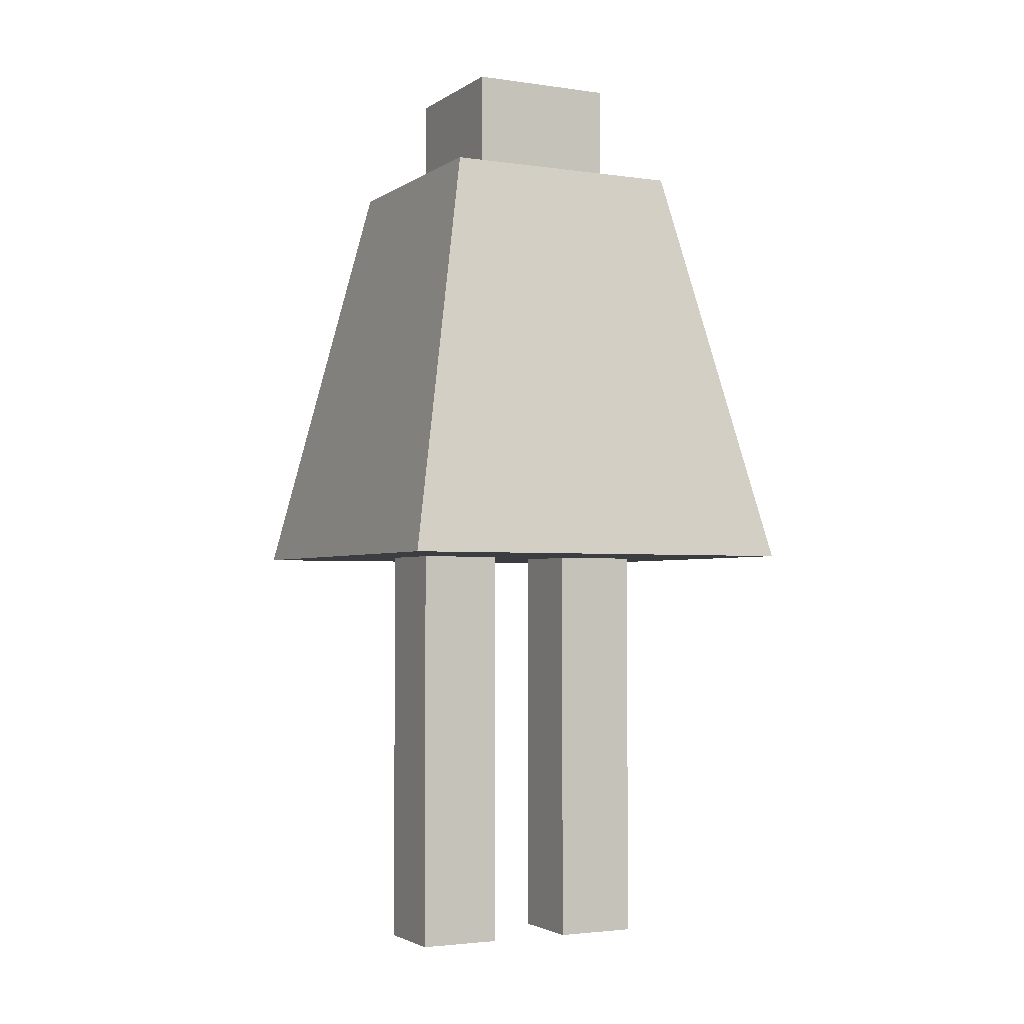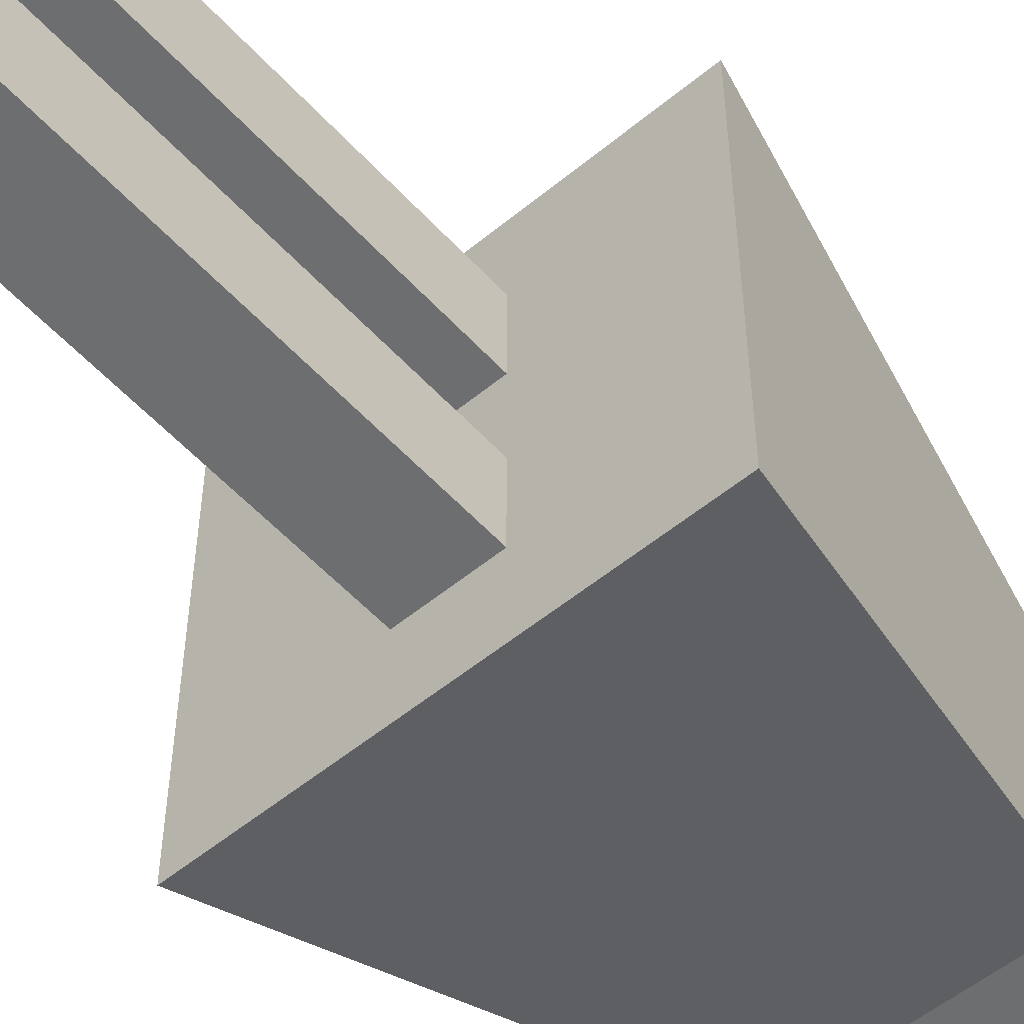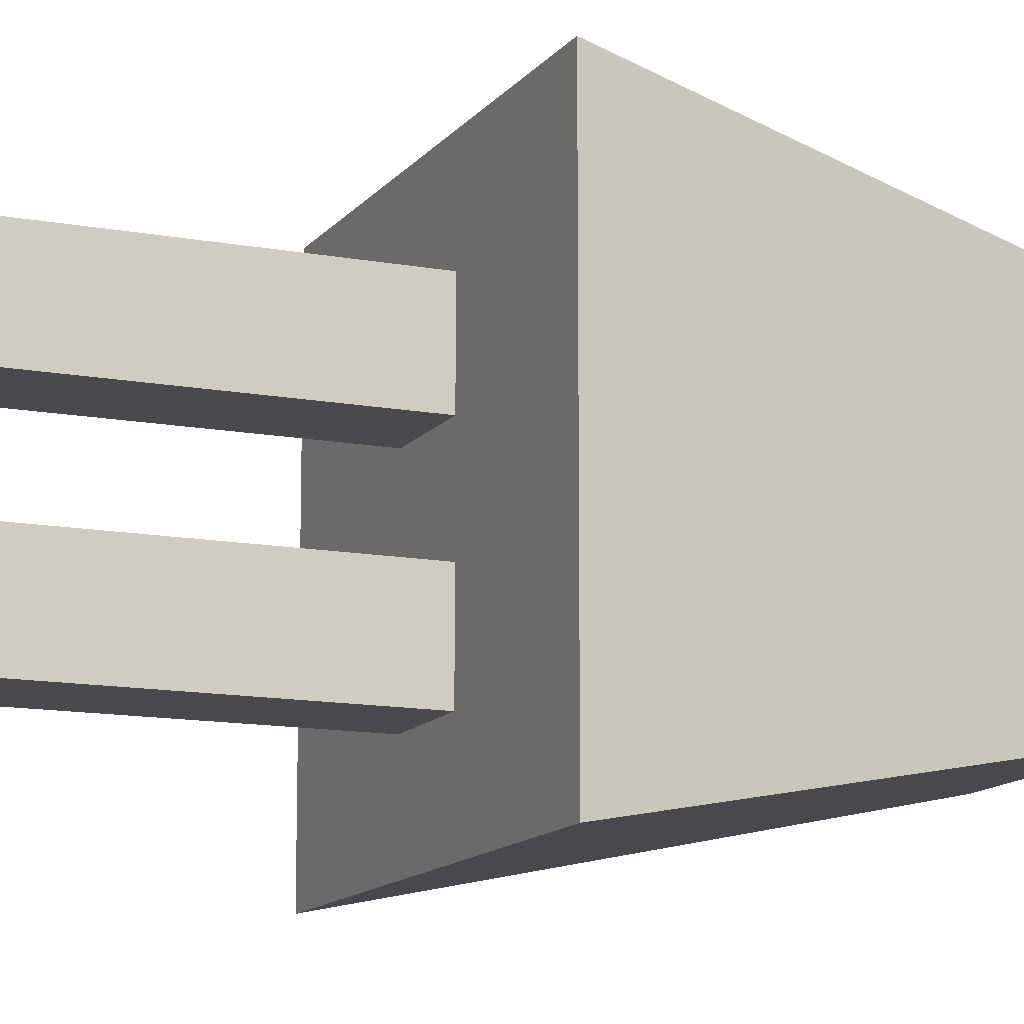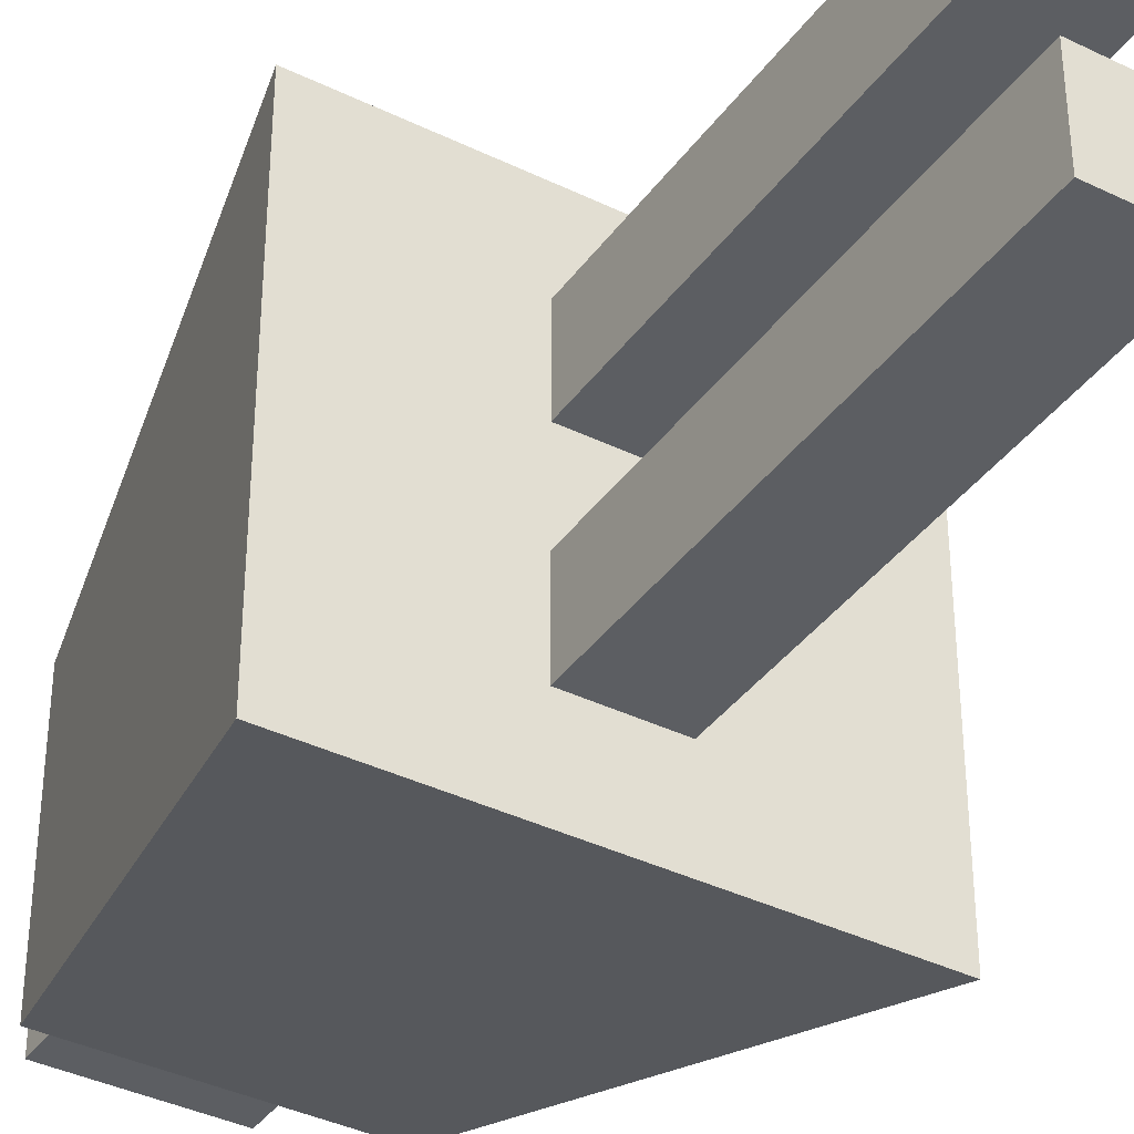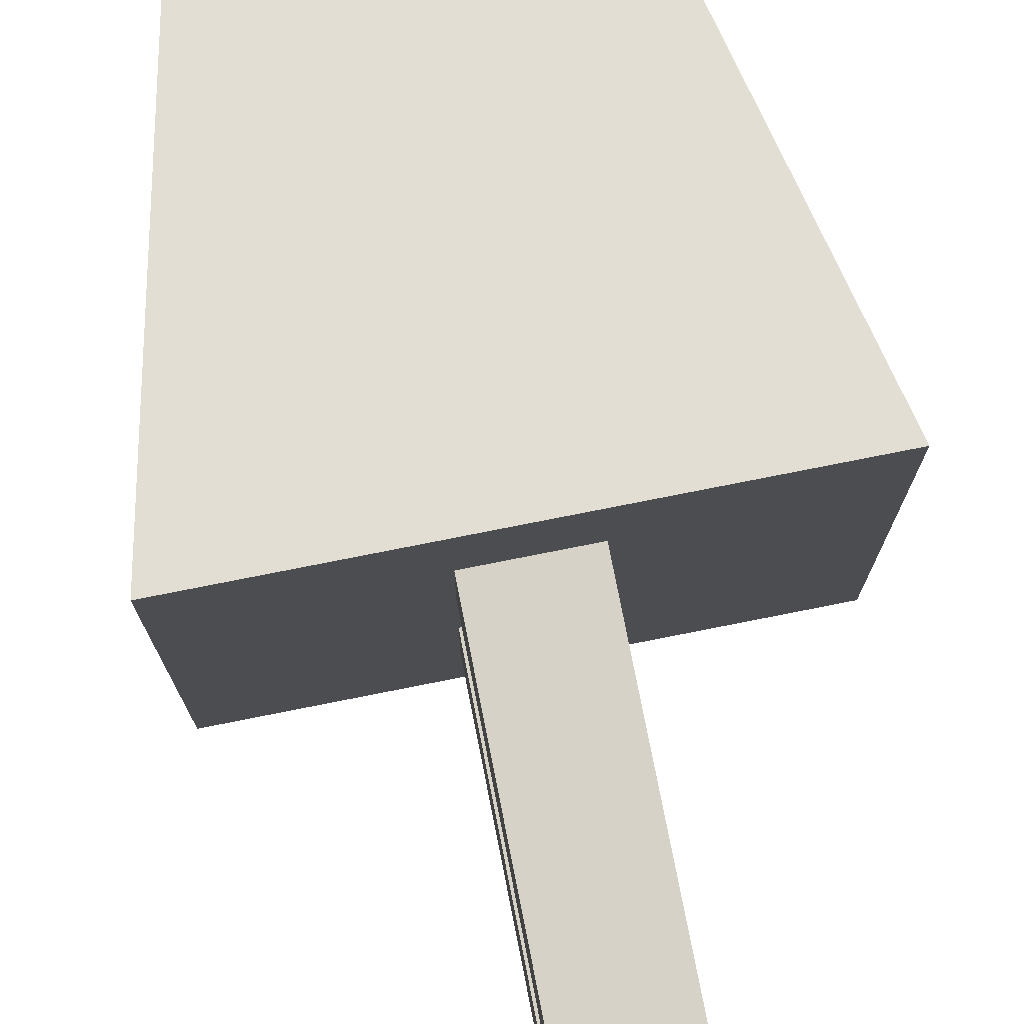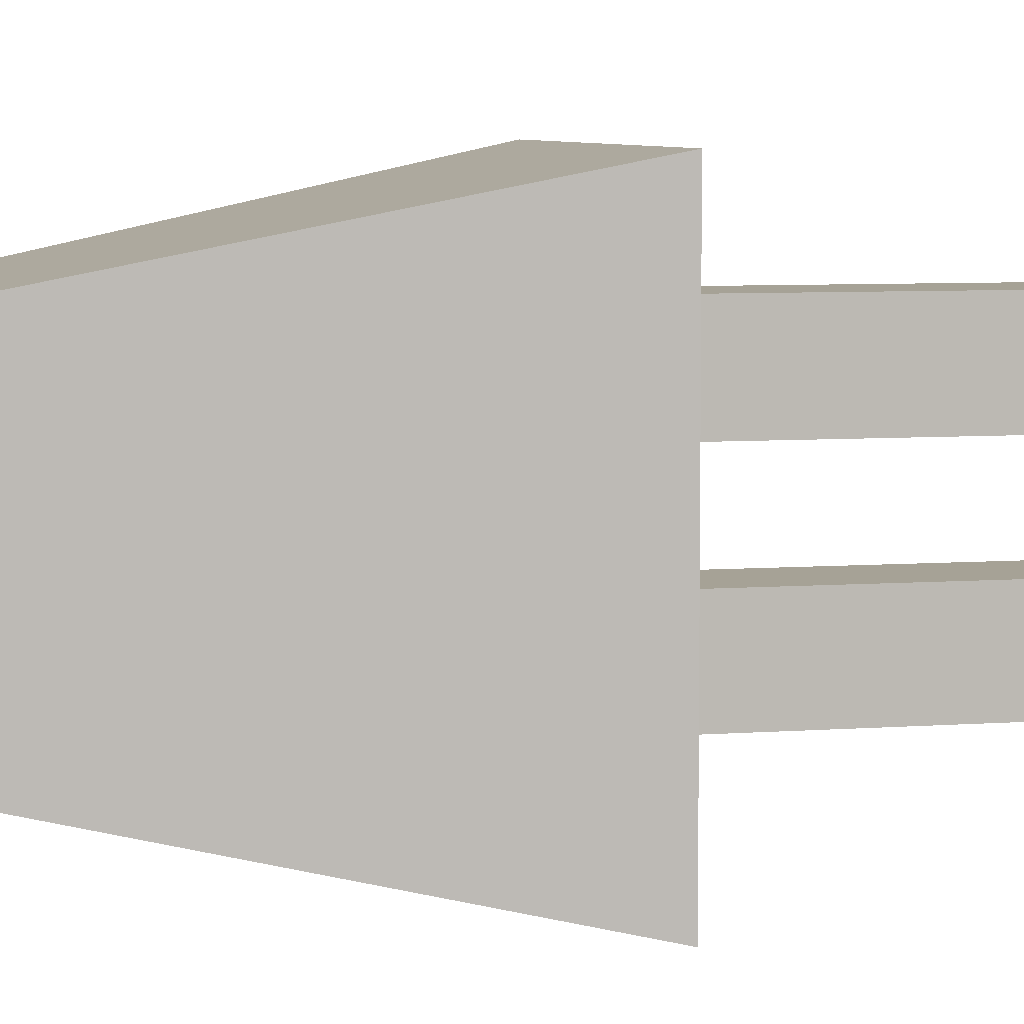
<metadata>
{"format":"obj","ext":"obj","renderer":"f3d","projection":"perspective","resolution":1024,"background":"white","views":[{"elev":-2.8,"azim":-116.7,"up":"+Y"},{"elev":-54.3,"azim":41.2,"up":"+Z"},{"elev":-12.9,"azim":66.8,"up":"+Z"},{"elev":-38.2,"azim":-31.7,"up":"+Z"},{"elev":77.7,"azim":-11.2,"up":"+Z"},{"elev":6.3,"azim":-102.9,"up":"+Z"}]}
</metadata>
<code>
o Cube
v 1 2.011 -1
v 1 2.011 1
v -1 2.011 1
v -1 2.011 -1
v 0.5895 4.011 -0.5895
v 0.5895 4.011 0.5895
v -0.5895 4.011 0.5895
v -0.5895 4.011 -0.5895
v 1 2.011 -0.6
v 1 2.011 -0.2
v 1 2.011 0.2
v 1 2.011 0.6
v -1 2.011 0.6
v -1 2.011 0.2
v -1 2.011 -0.2
v -1 2.011 -0.6
v 0.5895 4.011 -0.3537
v 0.5895 4.011 -0.1179
v 0.5895 4.011 0.1179
v 0.5895 4.011 0.3537
v -0.5895 4.011 0.3537
v -0.5895 4.011 0.1179
v -0.5895 4.011 -0.1179
v -0.5895 4.011 -0.3537
v 0.3537 4.011 -0.1179
v -0.3537 4.011 -0.1179
v -0.6 2.011 0.2
v -0.2 2.011 0.2
v 0.2 2.011 0.2
v 0.6 2.011 0.2
v -0.3537 4.011 -0.5895
v -0.1179 4.011 -0.5895
v 0.1179 4.011 -0.5895
v 0.3537 4.011 -0.5895
v 0.3537 4.011 0.1179
v -0.3537 4.011 0.1179
v 0.3537 4.011 0.3537
v 0.1179 4.011 0.3537
v -0.1179 4.011 0.3537
v -0.3537 4.011 0.3537
v -0.3537 4.011 0.5895
v -0.1179 4.011 0.5895
v 0.1179 4.011 0.5895
v 0.3537 4.011 0.5895
v -0.6 2.011 -0.6
v -0.2 2.011 -0.6
v 0.2 2.011 -0.6
v 0.6 2.011 -0.6
v -0.6 2.011 -1
v -0.2 2.011 -1
v 0.2 2.011 -1
v 0.6 2.011 -1
v 0.3537 4.011 -0.3537
v 0.1179 4.011 -0.3537
v -0.1179 4.011 -0.3537
v -0.3537 4.011 -0.3537
v -0.6 2.011 1
v -0.2 2.011 1
v 0.2 2.011 1
v 0.6 2.011 1
v -0.6 2.011 -0.2
v -0.2 2.011 -0.2
v 0.2 2.011 -0.2
v 0.6 2.011 -0.2
v -0.6 2.011 0.6
v -0.2 2.011 0.6
v 0.2 2.011 0.6
v 0.6 2.011 0.6
v -0.2 0.01117 0.2
v 0.2 0.01117 0.2
v -0.2 0.01117 0.6
v 0.2 0.01117 0.6
v -0.2 0.01117 -0.6
v 0.2 0.01117 -0.6
v -0.2 0.01117 -0.2
v 0.2 0.01117 -0.2
v 0.3537 4.511 -0.1179
v 0.1179 4.511 -0.1179
v -0.1179 4.511 -0.1179
v -0.3537 4.511 -0.1179
v 0.3537 4.511 0.1179
v 0.1179 4.511 0.1179
v -0.1179 4.511 0.1179
v -0.3537 4.511 0.1179
v 0.3537 4.511 0.3537
v 0.1179 4.511 0.3537
v -0.1179 4.511 0.3537
v -0.3537 4.511 0.3537
v 0.3537 4.511 -0.3537
v 0.1179 4.511 -0.3537
v -0.1179 4.511 -0.3537
v -0.3537 4.511 -0.3537
f 65 57 3 13
f 40 21 7 41
f 12 20 6 2
f 57 41 7 3
f 16 24 8 4
f 31 49 4 8
f 49 45 16 4
f 45 61 15 16
f 61 27 14 15
f 27 65 13 14
f 31 8 24 56
f 56 24 23 26
f 26 23 22 36
f 36 22 21 40
f 1 5 17 9
f 9 17 18 10
f 10 18 19 11
f 11 19 20 12
f 3 7 21 13
f 13 21 22 14
f 14 22 23 15
f 15 23 24 16
f 34 52 51 33
f 60 44 43 59
f 38 39 42 43
f 67 59 58 66
f 32 50 49 31
f 59 43 42 58
f 51 47 46 50
f 33 51 50 32
f 58 42 41 57
f 66 58 57 65
f 20 37 44 6
f 12 2 60 68
f 2 6 44 60
f 5 1 52 34
f 52 48 47 51
f 1 9 48 52
f 50 46 45 49
f 68 60 59 67
f 37 38 43 44
f 39 40 41 42
f 9 10 64 48
f 48 64 63 47
f 63 62 75 76
f 46 62 61 45
f 10 11 30 64
f 64 30 29 63
f 63 29 28 62
f 62 28 27 61
f 11 12 68 30
f 30 68 67 29
f 67 66 71 72
f 28 66 65 27
f 5 34 53 17
f 34 33 54 53
f 33 32 55 54
f 32 31 56 55
f 17 53 25 18
f 35 25 77 81
f 38 37 85 86
f 56 26 80 92
f 18 25 35 19
f 55 56 92 91
f 37 35 81 85
f 53 54 90 89
f 19 35 37 20
f 26 36 84 80
f 39 38 86 87
f 25 53 89 77
f 70 72 71 69
f 29 67 72 70
f 28 29 70 69
f 66 28 69 71
f 74 76 75 73
f 47 63 76 74
f 46 47 74 73
f 62 46 73 75
f 89 90 78 77
f 90 91 79 78
f 91 92 80 79
f 77 78 82 81
f 78 79 83 82
f 79 80 84 83
f 81 82 86 85
f 82 83 87 86
f 83 84 88 87
f 54 55 91 90
f 40 39 87 88
f 36 40 88 84

</code>
